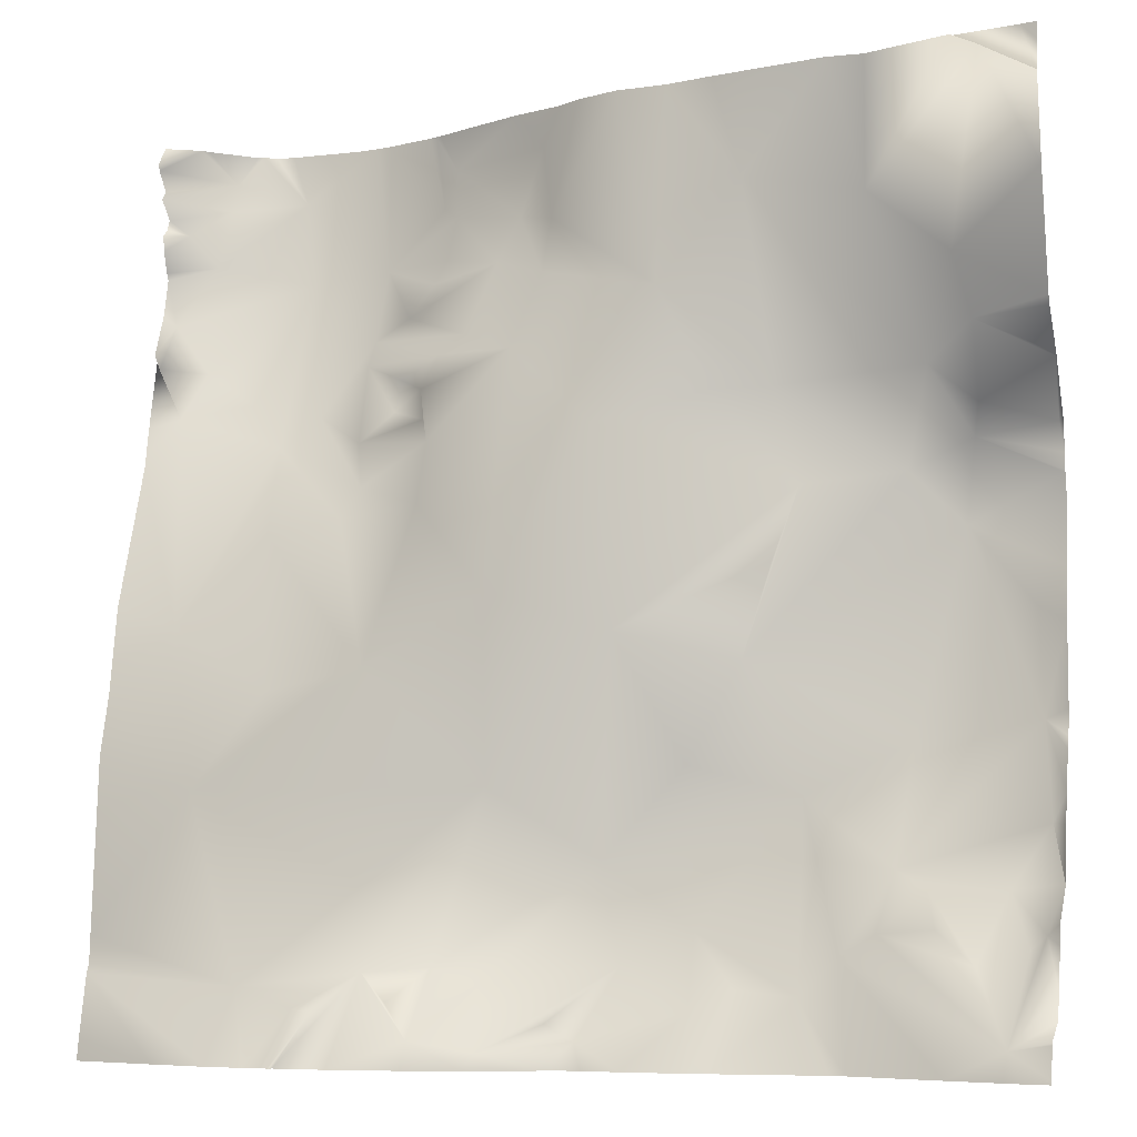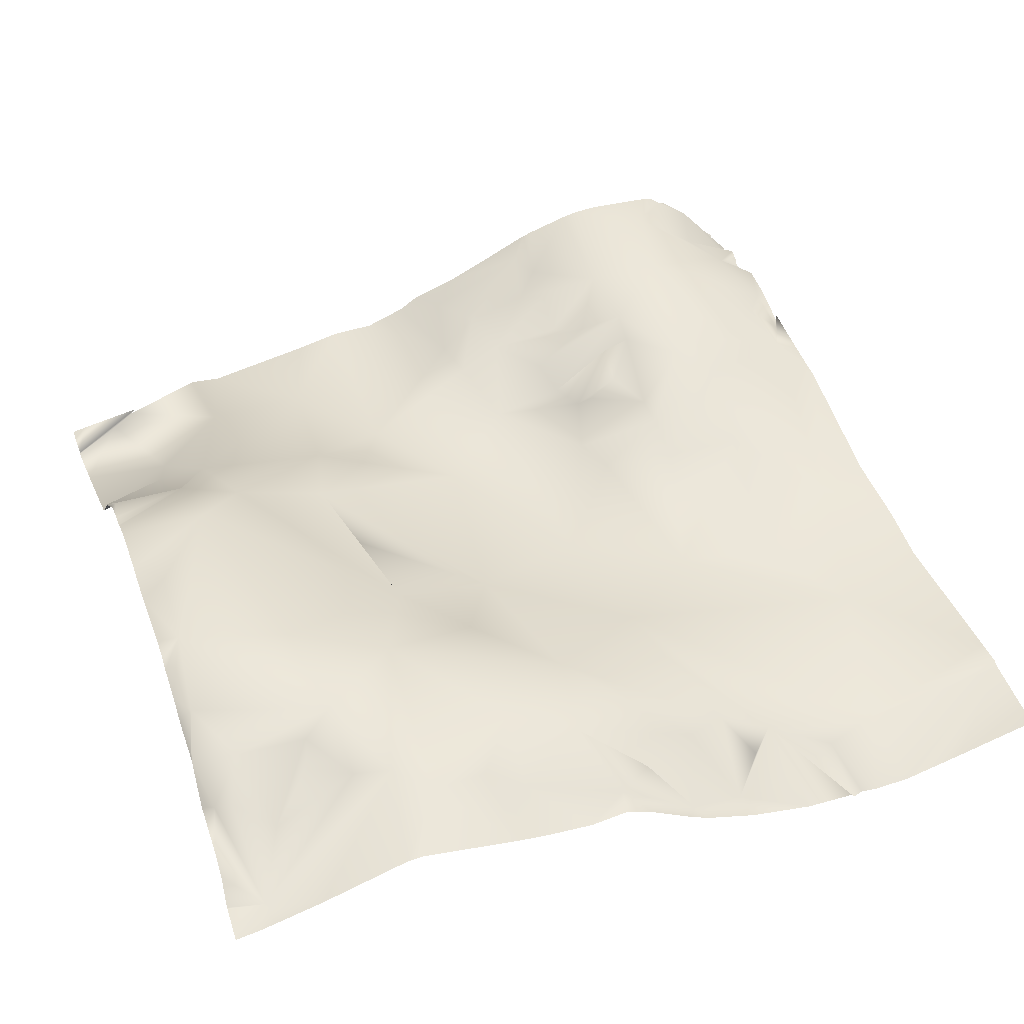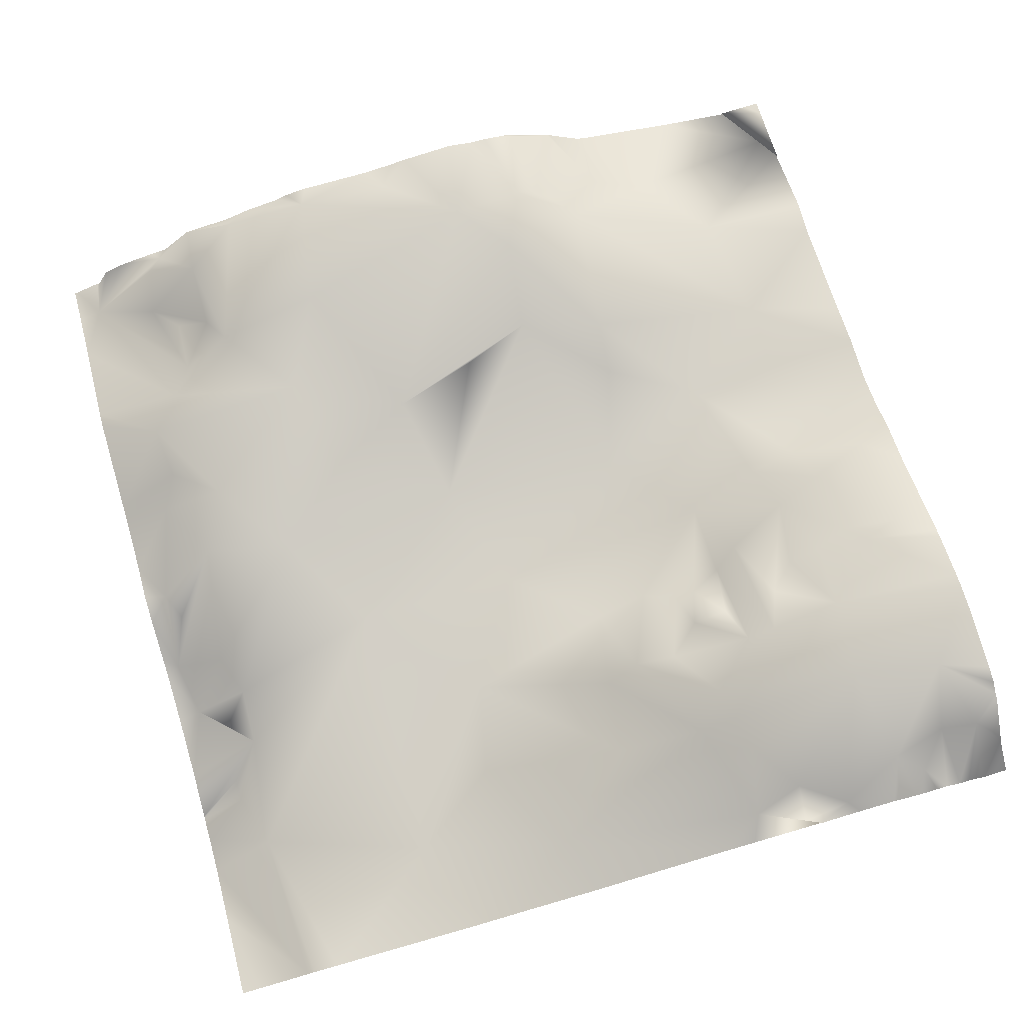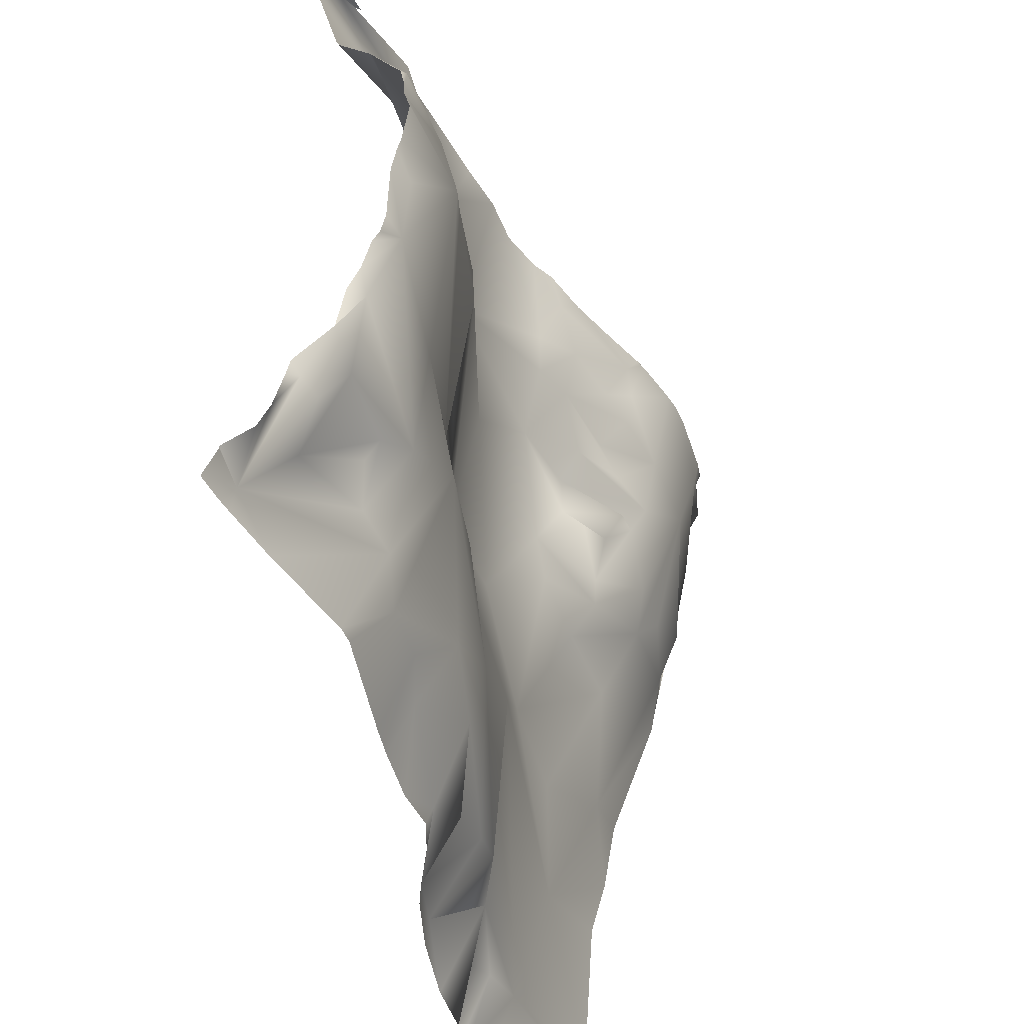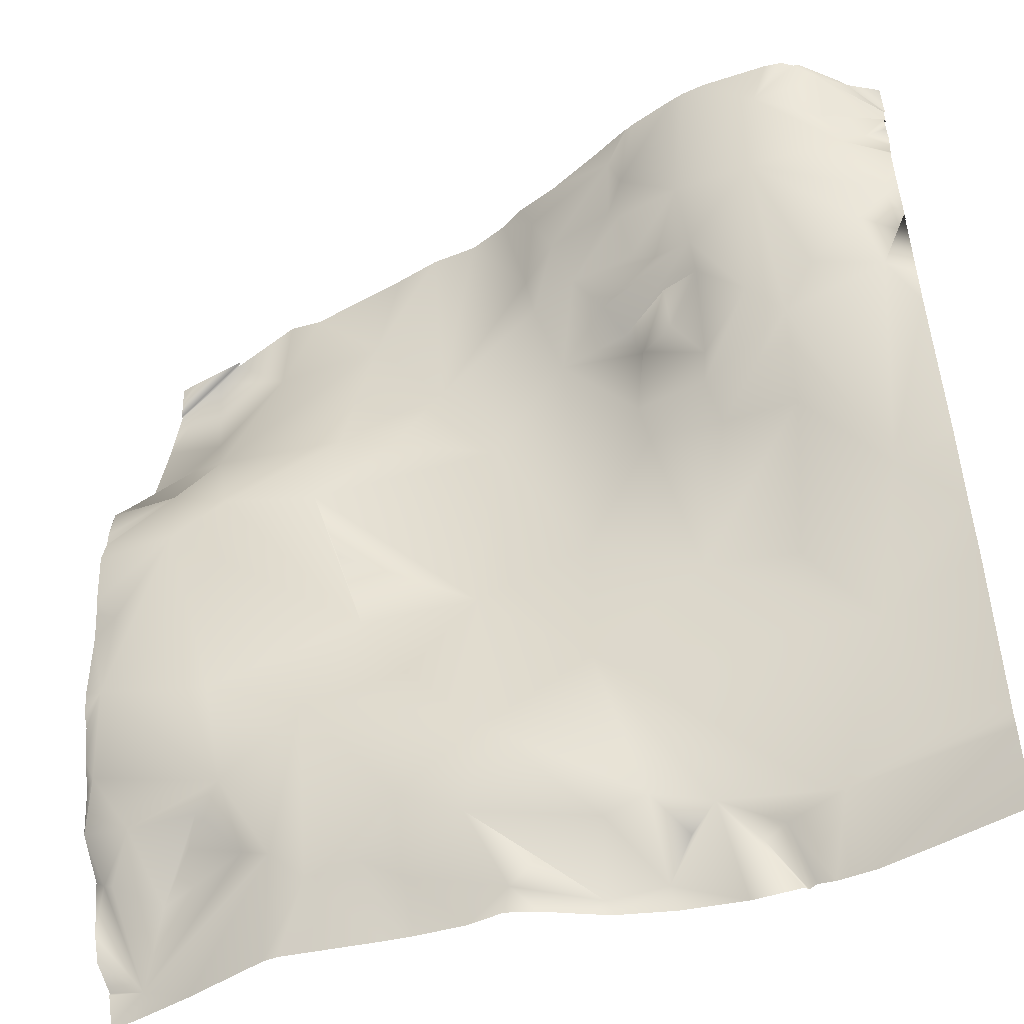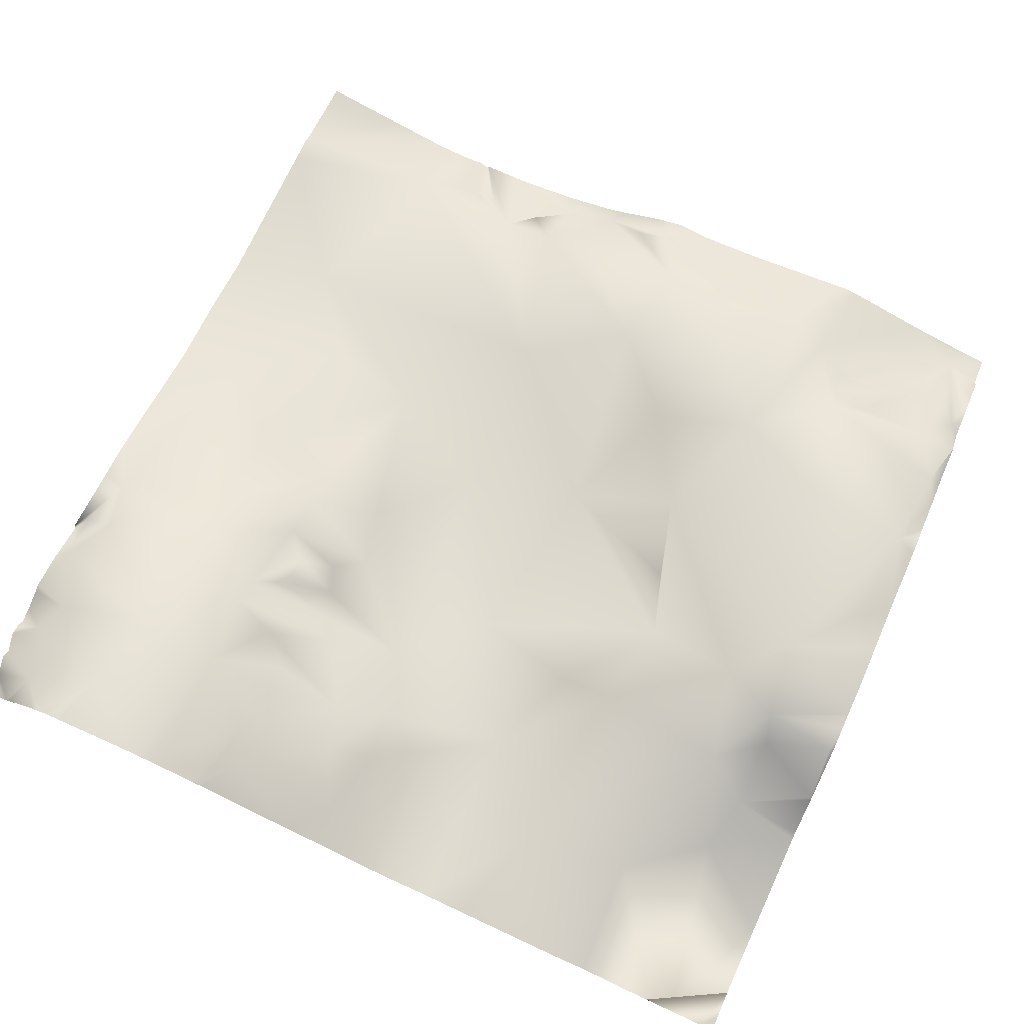
<metadata>
{"format":"obj","ext":"obj","renderer":"f3d","projection":"perspective","resolution":1024,"background":"white","views":[{"elev":-6.6,"azim":18.8,"up":"+Z"},{"elev":36.0,"azim":160.6,"up":"+Y"},{"elev":76.3,"azim":-105.6,"up":"+Y"},{"elev":-51.4,"azim":107.8,"up":"+Z"},{"elev":-46.7,"azim":-159.8,"up":"+Z"},{"elev":74.1,"azim":24.0,"up":"+Y"}]}
</metadata>
<code>
o lod_1_201_Cube.201
v 375.6 16.24 848.5
v 362.9 2.602 914.1
v 365.9 7.245 901.9
v 381 8.274 894
v 380.3 15.85 883.1
v 361.9 20.62 864.7
v 376.7 15.6 827.2
v 378.6 10.25 807.9
v 371.4 5.419 795.7
v 381.2 5.951 796.7
v 378.8 -0.7923 787.6
v 375.4 1.466 784.9
v 366.7 -5.431 782.2
v 373.3 -12.84 767.9
v 340.1 2.031 783.2
v 332.7 0.4445 776.1
v 224.9 -11.46 777.3
v 212.5 -7.299 815
v 237.2 -12.63 773.3
v 250.1 -9.51 780.2
v 242.6 -15.93 772.9
v 262.3 -16.81 768
v 255.8 -11.21 774.6
v 274.6 -14.14 765.7
v 262 -3.863 781
v 271.2 -3.308 777.5
v 297.8 3.112 781.5
v 284.6 -2.924 770.7
v 291.5 -5.893 767.7
v 312.5 -2.506 773.3
v 320.5 0.1414 777.4
v 347.6 -0.661 787.8
v 331.5 10.66 813.3
v 349.4 9.263 799.5
v 356 5.347 795.7
v 357.7 3.29 788.5
v 352.7 12.85 823.3
v 311.6 5.345 788
v 293.4 4.722 801.2
v 309.8 6.667 819.2
v 321.4 4.849 838.8
v 351.2 17.4 875.3
v 364.1 17.73 881.2
v 366.2 10.17 886.6
v 356 12.83 894.9
v 326.3 11.69 892.2
v 346.1 5.79 927.7
v 322.2 4.096 932
v 314.9 7.457 891.6
v 330.7 13.74 873.1
v 326.4 8.468 857.9
v 297.7 -2.394 844.4
v 292.4 2.065 885.3
v 273.8 6.902 902.1
v 278.7 12.41 918.2
v 305.6 1.671 911.6
v 280.5 12.9 929.2
v 271.7 19.32 931.5
v 260.8 16.32 907.4
v 253.8 9.945 895.5
v 257.3 10.82 902.4
v 245 22.15 899.8
v 245 17.66 892.5
v 239 13.34 885.8
v 239.6 13.16 876.5
v 226.8 21.79 893.1
v 219.3 17.96 886.4
v 237.9 6.694 869.4
v 254.7 5.574 871.7
v 257.2 4.519 883.8
v 272 -2.759 852.7
v 247.1 -3.577 838.6
v 226.5 -3.149 834.5
v 220.9 8.909 867
v 211.8 21.32 896.4
v 237.2 22.15 903.2
v 221 31.23 923.3
v 237.3 26.11 909.2
v 246.5 21.85 912.8
v 252.9 19.44 918.9
v 253 26.26 925.3
v 238.7 29.53 924.7
v 217.4 35.14 942.2
v 268.1 15.49 921.5
v 256.7 22.56 933.3
v 277.2 17.55 945
v 370.1 -6.25 950.3
v 254.6 27.93 944.8
v 251.9 27.86 936.7
v 249.1 30.16 952.6
v 200.2 27.14 927.9
v 203.5 26.96 939.9
v 202.2 32.1 947.1
v 195.7 22.31 934.1
v 193.4 21.25 914.4
v 192 16.39 904.4
v 200 23.47 904.2
v 196.7 17.51 893.7
v 203.8 2.184 848.1
v 270.8 1.908 815.4
v 252.5 14.6 890.2
v 381.2 -4.274 777.8
v 381.2 -2.372 786
v 381.2 -6.672 772.7
v 381.2 -15.38 763.2
v 381.2 -15.55 762.5
v 375.8 -14.58 762.5
v 381.2 -12.97 769.1
v 381.2 -13.01 769.7
v 372.7 -13.78 762.5
v 342.9 -5.128 762.5
v 361.8 -10.96 762.5
v 339.7 -4.79 762.5
v 317.9 -7.3 762.5
v 314.1 -7.603 762.5
v 311.9 -7.79 762.5
v 301 -8.136 762.5
v 293 -6.87 762.5
v 286.5 -8.885 762.5
v 277.5 -13.13 762.5
v 272.8 -15.06 762.5
v 247.3 -19.64 762.5
v 236.5 -19.41 762.5
v 235.9 -20.21 762.5
v 234 -19.17 762.5
v 230.3 -19.5 762.5
v 261.4 -17.87 762.5
v 209.2 -15.55 762.5
v 222.1 -18.78 762.5
v 190.6 -9.995 766.9
v 190.6 -7.38 779.4
v 190.6 -6.501 781.1
v 190.6 -10.71 762.5
v 381.2 -5.386 927
v 381.2 -8.469 943.7
v 381.2 -0.07165 903.9
v 381.2 0.7366 902.2
v 381.2 14.85 883.1
v 381.2 11.87 887.8
v 381.2 7.664 894.6
v 381.2 15.83 877.1
v 381.2 15.96 873.3
v 381.2 15.88 873.8
v 381.2 15.24 852.2
v 381.2 14.25 845.4
v 381.2 15.98 855.7
v 381.2 14.04 829.1
v 381.2 17.33 867.7
v 381.2 13.08 823.9
v 381.2 11.67 821.5
v 381.2 7.479 807.5
v 381.2 9.932 813.6
v 381.2 5.931 796.7
v 381.2 5.941 796.7
v 381.2 -1.643 789.7
v 237 34.06 953.1
v 247.3 30.79 953.1
v 233.7 34.89 953.1
v 248.8 30.07 953.1
v 228.5 35.55 953.1
v 190.6 -6.132 786.8
v 206.3 33.18 953.1
v 207.5 33.44 953.1
v 198.4 25.36 953.1
v 197.3 24.08 953.1
v 190.6 17.48 947.7
v 190.6 17.06 949
v 190.6 20.09 953.1
v 190.6 18.89 941.9
v 190.6 20.54 943.8
v 190.6 22.47 938
v 190.6 21.49 935.6
v 190.6 21.65 926.3
v 190.6 20.19 930.9
v 190.6 19.79 934.1
v 190.6 20.61 916.8
v 190.6 22.41 924.8
v 190.6 18.25 907.4
v 190.6 16.85 907.6
v 190.6 14.76 891.3
v 190.6 2.572 852.7
v 190.6 13.23 883.1
v 190.6 -3.727 822.3
v 190.6 -0.3284 835
v 381.2 -7.402 949.7
v 381.2 -7.242 953.1
v 378 -6.495 953.1
v 381.2 -7.87 943.4
v 363.8 -3.599 953.1
v 364.7 -4.668 953.1
v 347 1.858 953.1
v 315.7 6.628 953.1
v 305.6 9.122 953.1
v 295.2 9.896 953.1
v 339.7 1.543 953.1
v 285.9 13.36 953.1
v 281.1 16.43 953.1
v 270.6 20.08 953.1
v 250 29.73 953.1
v 249.1 30.07 953.1
v 258.7 25.5 953.1
v 213.7 35.58 953.1
v 210 35.12 953.1
f 1 144 145
f 136 3 2
f 141 43 5
f 1 7 6
f 145 7 1
f 7 149 150
f 10 9 8
f 10 155 11
f 10 11 9
f 9 11 12
f 12 13 9
f 11 14 12
f 12 14 13
f 14 107 110
f 14 110 112
f 111 16 15
f 16 113 114
f 131 17 129
f 18 161 183
f 17 161 18
f 17 20 19
f 19 20 21
f 19 126 17
f 19 124 125
f 123 21 20
f 122 20 22
f 23 22 20
f 22 127 122
f 121 22 24
f 25 22 23
f 20 25 23
f 26 22 25
f 26 24 22
f 27 24 26
f 27 28 24
f 27 29 28
f 28 29 24
f 119 24 29
f 29 117 118
f 30 29 27
f 30 117 29
f 115 30 31
f 114 31 16
f 32 14 15
f 15 16 33
f 34 32 15
f 34 35 32
f 35 36 32
f 36 13 32
f 13 14 32
f 35 13 36
f 9 13 35
f 9 35 34
f 8 9 34
f 7 8 34
f 7 34 37
f 6 7 37
f 37 34 33
f 34 15 33
f 33 16 38
f 16 31 38
f 31 30 38
f 38 30 27
f 39 38 27
f 39 27 26
f 33 38 39
f 26 25 39
f 39 25 100
f 100 25 20
f 40 33 39
f 41 33 40
f 37 33 41
f 6 37 41
f 6 41 42
f 43 6 42
f 44 43 45
f 43 42 45
f 44 45 3
f 5 43 44
f 4 5 44
f 4 44 3
f 3 45 2
f 45 42 46
f 2 45 47
f 47 45 48
f 48 45 46
f 48 46 56
f 46 49 56
f 46 42 50
f 46 50 49
f 42 41 50
f 50 41 51
f 51 41 52
f 51 52 50
f 50 52 53
f 49 50 53
f 56 49 53
f 56 54 55
f 56 53 54
f 57 56 55
f 57 55 58
f 58 55 84
f 55 54 84
f 59 54 61
f 54 60 61
f 84 54 59
f 84 59 79
f 61 60 62
f 60 63 62
f 60 101 63
f 64 65 66
f 66 65 67
f 69 68 65
f 70 69 65
f 64 70 65
f 68 69 72
f 69 71 72
f 68 72 74
f 74 72 73
f 67 68 74
f 65 68 67
f 67 98 75
f 76 64 66
f 63 64 76
f 66 67 77
f 77 67 75
f 62 63 76
f 61 62 76
f 78 76 66
f 78 66 77
f 82 78 77
f 82 79 78
f 78 61 76
f 59 61 78
f 79 59 78
f 84 79 80
f 82 80 79
f 81 80 82
f 82 77 83
f 82 85 81
f 81 84 80
f 85 84 81
f 86 57 58
f 56 193 48
f 87 2 47
f 47 190 87
f 58 84 85
f 86 58 88
f 88 58 85
f 89 85 82
f 88 85 89
f 90 88 89
f 90 159 200
f 89 157 90
f 82 156 89
f 83 77 91
f 83 91 92
f 83 92 93
f 92 91 94
f 95 177 91
f 91 177 173
f 91 174 94
f 95 179 176
f 77 95 91
f 77 97 95
f 97 96 95
f 77 75 97
f 97 98 96
f 96 178 179
f 75 98 97
f 67 99 98
f 67 74 99
f 98 182 180
f 99 182 98
f 99 184 181
f 74 73 99
f 70 71 69
f 71 70 54
f 54 53 71
f 53 52 71
f 54 70 60
f 41 40 52
f 52 40 39
f 52 39 100
f 52 100 71
f 71 100 72
f 100 20 17
f 100 17 18
f 72 100 18
f 72 18 73
f 73 18 99
f 18 184 99
f 93 163 83
f 166 167 165
f 93 169 170
f 94 171 92
f 92 171 169
f 94 174 175
f 101 64 63
f 70 64 101
f 60 70 101
f 196 86 197
f 142 43 143
f 87 190 189
f 105 107 14
f 112 15 14
f 175 172 94
f 142 148 6
f 140 3 137
f 199 88 90
f 152 151 8
f 103 102 11
f 104 109 14
f 198 88 201
f 157 159 90
f 188 187 185
f 128 133 130
f 155 103 11
f 195 47 48
f 134 136 2
f 202 160 83
f 108 105 14
f 200 199 90
f 147 149 7
f 152 7 150
f 163 203 83
f 170 166 93
f 187 186 185
f 102 14 11
f 167 168 165
f 139 4 140
f 134 87 135
f 138 141 5
f 128 131 129
f 158 83 160
f 120 121 24
f 180 178 98
f 154 8 151
f 203 202 83
f 193 192 48
f 194 57 196
f 192 195 48
f 118 119 29
f 198 197 86
f 164 162 93
f 146 144 1
f 109 108 14
f 146 6 148
f 154 153 10
f 139 138 5
f 136 137 3
f 141 143 43
f 145 147 7
f 10 153 155
f 111 113 16
f 132 17 131
f 17 126 129
f 17 132 161
f 19 125 126
f 19 21 124
f 123 124 21
f 122 123 20
f 121 127 22
f 119 120 24
f 30 116 117
f 115 116 30
f 114 115 31
f 56 194 193
f 47 191 190
f 89 156 157
f 82 158 156
f 95 176 177
f 91 173 174
f 95 96 179
f 96 98 178
f 99 181 182
f 18 183 184
f 93 162 163
f 164 93 165
f 93 166 165
f 93 92 169
f 94 172 171
f 196 57 86
f 142 6 43
f 189 188 87
f 188 135 87
f 105 106 107
f 112 111 15
f 140 4 3
f 199 201 88
f 198 86 88
f 188 189 187
f 195 191 47
f 152 8 7
f 102 104 14
f 139 5 4
f 134 2 87
f 128 130 131
f 158 82 83
f 154 10 8
f 194 56 57
f 146 1 6

</code>
